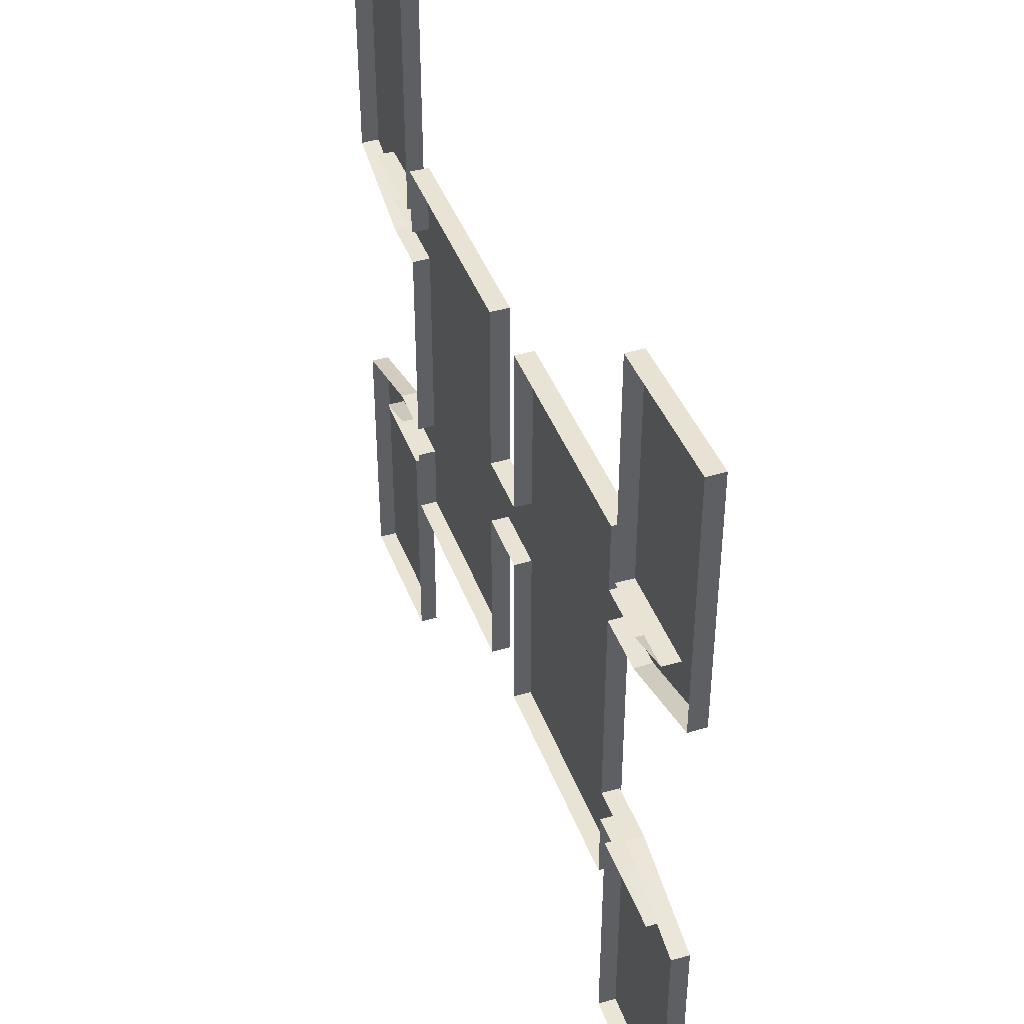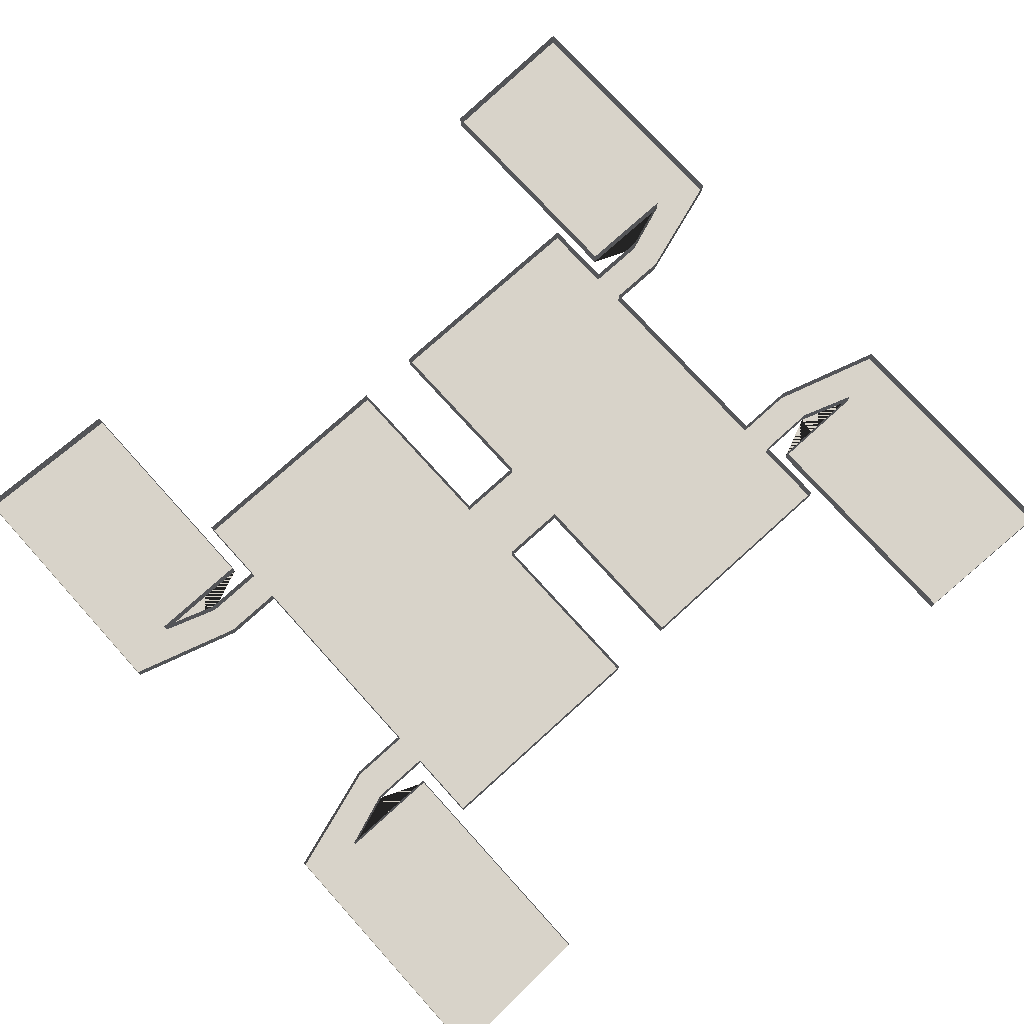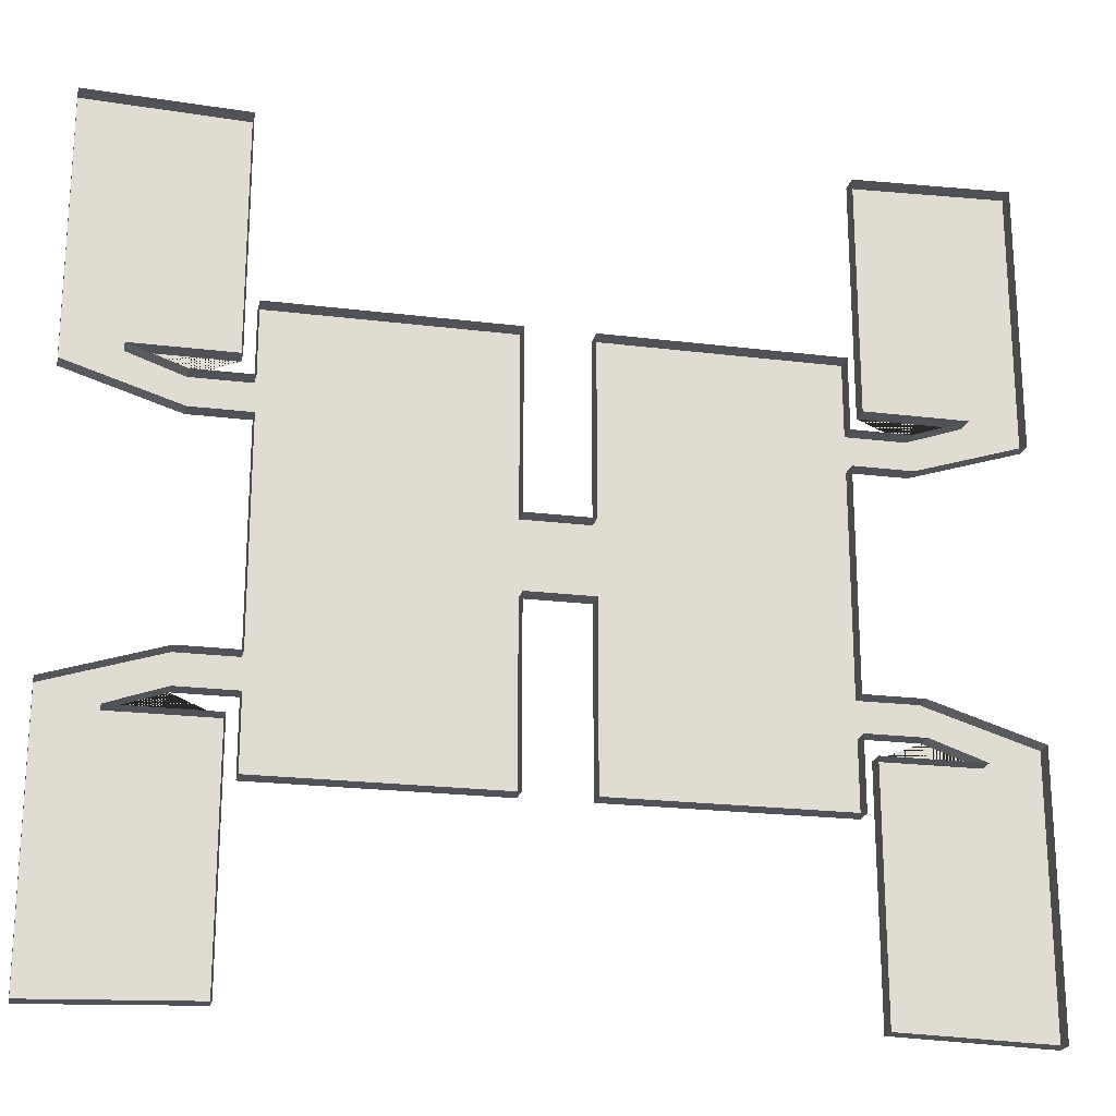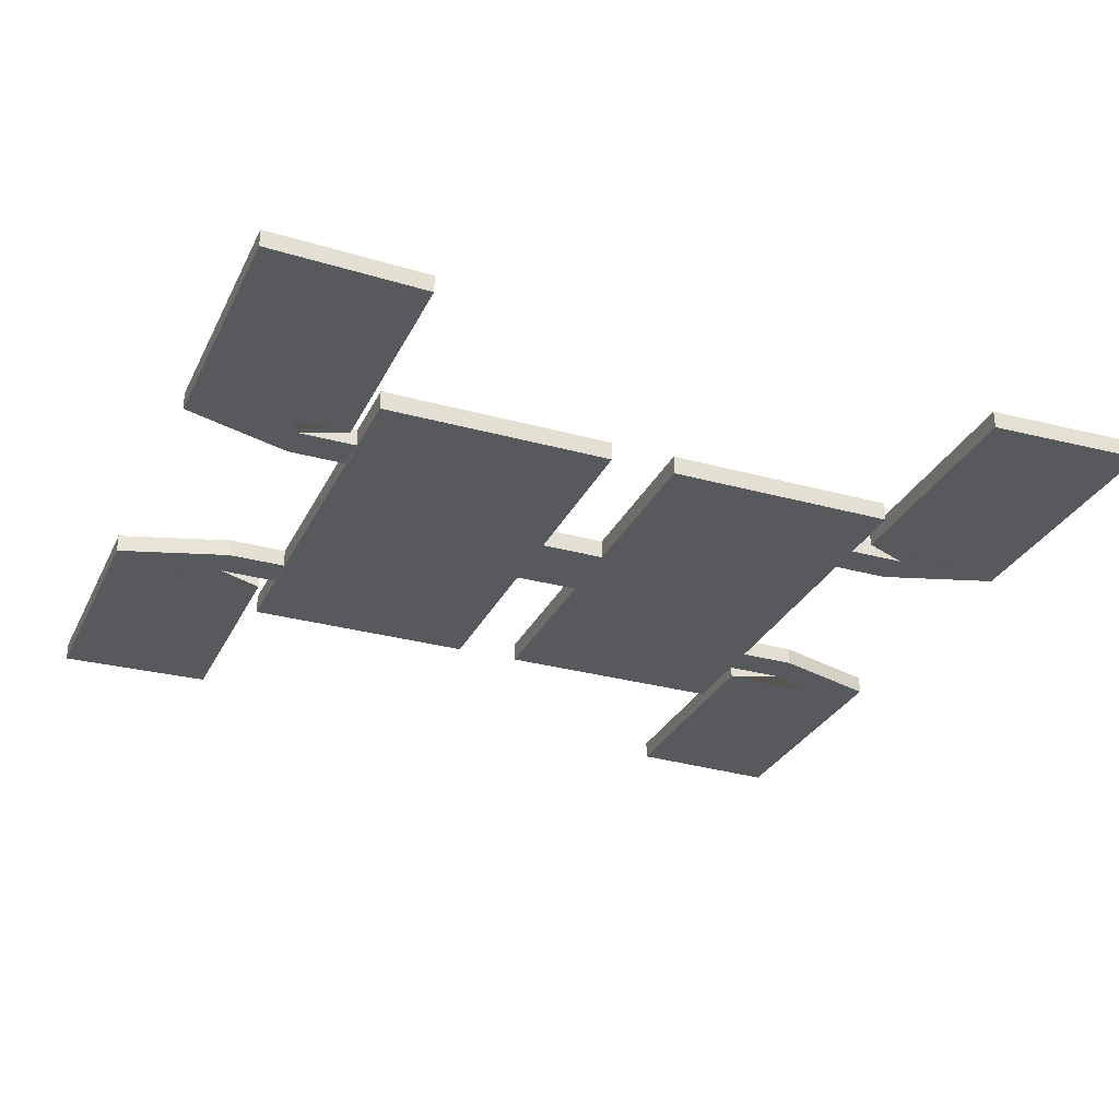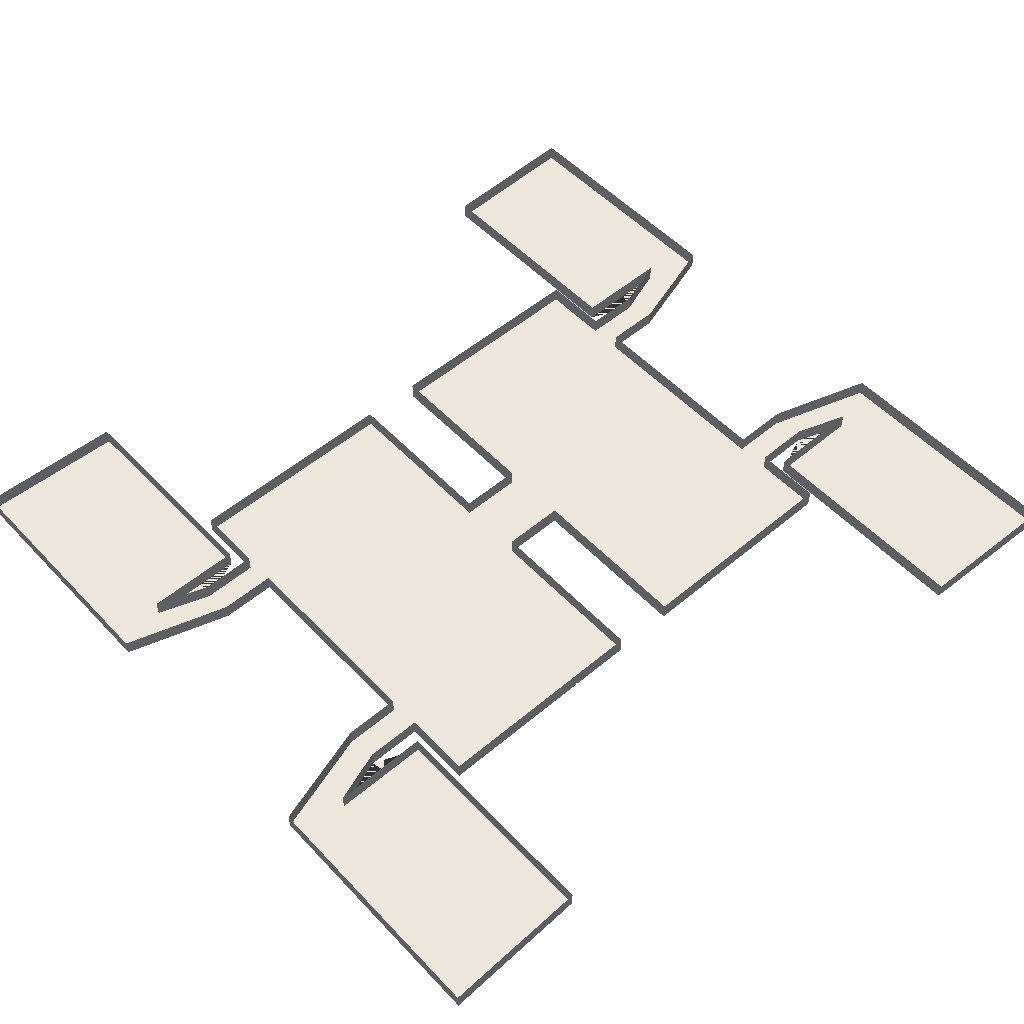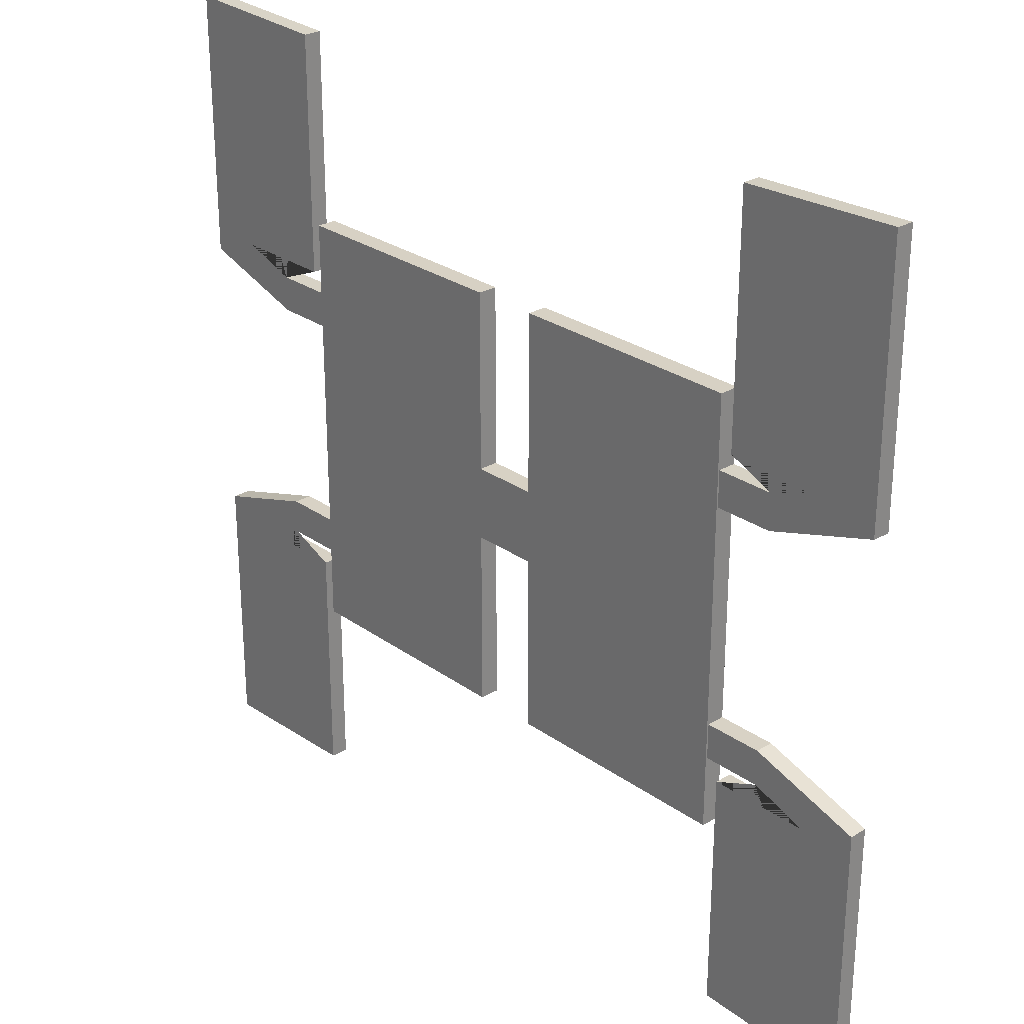
<metadata>
{"format":"obj","ext":"obj","renderer":"f3d","projection":"perspective","resolution":1024,"background":"white","views":[{"elev":42.0,"azim":-109.4,"up":"+Z"},{"elev":75.8,"azim":137.8,"up":"+Y"},{"elev":-21.5,"azim":167.6,"up":"+Z"},{"elev":-29.7,"azim":-22.2,"up":"+Y"},{"elev":53.1,"azim":-42.0,"up":"+Y"},{"elev":27.1,"azim":47.6,"up":"+Z"}]}
</metadata>
<code>
o Cube
v 16.02 -0.02721 -2.181
v 1.973 0.06958 -2.181
v 16.02 -0.0272 -12.85
v 16.02 0.06958 -2.181
v 1.973 -0.02721 -2.181
v 1.973 -0.0272 -12.85
v 1.973 0.06958 -12.85
v 16.02 0.06958 -12.85
v 1.973 1.122 -2.181
v 16.02 1.122 -2.181
v 1.973 1.122 -12.85
v 16.02 1.122 -12.85
v 16.02 0.06958 -7.517
v 16.02 1.122 -11.79
v 16.02 1.122 -10.72
v 16.02 1.122 -9.651
v 16.02 1.122 -8.584
v 19.51 0.06958 -7.517
v 16.02 1.122 -6.45
v 16.02 1.122 -5.383
v 16.02 1.122 -4.315
v 16.02 1.122 -3.248
v 7.734 -0.02721 -2.181
v 7.734 -0.0272 -12.85
v 16.02 -0.0272 -8.582
v 16.02 0.06958 -8.582
v 16.02 0.06958 -6.469
v 19.51 1.122 -8.584
v 19.51 1.122 -6.45
v 19.51 0.06958 -8.582
v 19.51 0.06958 -6.469
v 22.8 1.122 -9.732
v 22.8 0.06958 -9.73
v 26.11 1.122 -8.524
v 26.11 0.06958 -8.544
v 26.11 1.122 -24.32
v 26.11 0.06958 -24.34
v 22.8 1.122 -9.732
v 22.8 0.06958 -9.73
v 16.76 1.122 -9.732
v 16.76 0.06958 -9.73
v 16.76 1.122 -24.01
v 16.76 0.06958 -24.01
v -16.02 -0.02721 -2.181
v -1.973 0.06958 -2.181
v -16.02 -0.0272 -12.85
v -16.02 0.06958 -2.181
v -1.973 -0.02721 -2.181
v 0 -0.02721 -2.181
v -1.973 -0.0272 -12.85
v 0 0.06958 -2.181
v -1.973 0.06958 -12.85
v -16.02 0.06958 -12.85
v -1.973 1.122 -2.181
v -16.02 1.122 -2.181
v 0 1.122 -2.181
v -1.973 1.122 -12.85
v -16.02 1.122 -12.85
v -16.02 0.06958 -7.517
v -16.02 1.122 -11.79
v -16.02 1.122 -10.72
v -16.02 1.122 -9.651
v -16.02 1.122 -8.584
v -19.51 0.06958 -7.517
v -16.02 1.122 -6.45
v -16.02 1.122 -5.383
v -16.02 1.122 -4.315
v -16.02 1.122 -3.248
v -7.734 -0.02721 -2.181
v -7.734 -0.0272 -12.85
v -16.02 -0.0272 -8.582
v -16.02 0.06958 -8.582
v -16.02 0.06958 -6.469
v -19.51 1.122 -8.584
v -19.51 1.122 -6.45
v -19.51 0.06958 -8.582
v -19.51 0.06958 -6.469
v -22.8 1.122 -9.732
v -22.8 0.06958 -9.73
v -26.11 1.122 -8.524
v -26.11 0.06958 -8.544
v -26.11 1.122 -24.32
v -26.11 0.06958 -24.34
v -22.8 1.122 -9.732
v -22.8 0.06958 -9.73
v -16.76 1.122 -9.732
v -16.76 0.06958 -9.73
v -16.76 1.122 -24.01
v -16.76 0.06958 -24.01
v 16.02 -0.02721 2.181
v 1.973 0.06958 2.181
v 16.02 -0.0272 12.85
v 16.02 0.06958 2.181
v 1.973 -0.02721 2.181
v 1.973 0.06958 0
v 1.973 -0.0272 12.85
v 1.973 0.06958 12.85
v 16.02 -0.02721 0
v 1.973 -0.02721 0
v 16.02 0.06958 0
v 16.02 0.06958 12.85
v 1.973 1.122 2.181
v 16.02 1.122 2.181
v 1.973 1.122 12.85
v 16.02 1.122 0
v 16.02 1.122 12.85
v 16.02 0.06958 7.517
v 16.02 1.122 11.79
v 16.02 1.122 10.72
v 16.02 1.122 9.651
v 16.02 1.122 8.584
v 19.51 0.06958 7.517
v 16.02 1.122 6.45
v 16.02 1.122 5.383
v 16.02 1.122 4.315
v 16.02 1.122 3.248
v 7.734 -0.02721 0
v 7.734 -0.02721 2.181
v 7.734 -0.0272 12.85
v 16.02 -0.0272 8.582
v 16.02 0.06958 8.582
v 16.02 0.06958 6.469
v 19.51 1.122 8.584
v 19.51 1.122 6.45
v 19.51 0.06958 8.582
v 19.51 0.06958 6.469
v 22.8 1.122 9.732
v 22.8 0.06958 9.73
v 26.11 1.122 8.524
v 26.11 0.06958 8.544
v 26.11 1.122 24.32
v 26.11 0.06958 24.34
v 22.8 1.122 9.732
v 22.8 0.06958 9.73
v 16.76 1.122 9.732
v 16.76 0.06958 9.73
v 16.76 1.122 24.01
v 16.76 0.06958 24.01
v -16.02 -0.02721 2.181
v -1.973 0.06958 2.181
v -16.02 -0.0272 12.85
v -16.02 0.06958 2.181
v -1.973 -0.02721 2.181
v -1.973 0.06958 0
v 0 -0.02721 2.181
v -1.973 -0.0272 12.85
v 0 0.06958 2.181
v -1.973 0.06958 12.85
v -16.02 -0.02721 0
v -1.973 -0.02721 0
v -16.02 0.06958 0
v -16.02 0.06958 12.85
v 0 0.06958 0
v 0 -0.02721 0
v -1.973 1.122 2.181
v -16.02 1.122 2.181
v 0 1.122 2.181
v -1.973 1.122 12.85
v -16.02 1.122 0
v -16.02 1.122 12.85
v -16.02 0.06958 7.517
v -16.02 1.122 11.79
v -16.02 1.122 10.72
v -16.02 1.122 9.651
v -16.02 1.122 8.584
v -19.51 0.06958 7.517
v -16.02 1.122 6.45
v -16.02 1.122 5.383
v -16.02 1.122 4.315
v -16.02 1.122 3.248
v -7.734 -0.02721 0
v -7.734 -0.02721 2.181
v -7.734 -0.0272 12.85
v -16.02 -0.0272 8.582
v -16.02 0.06958 8.582
v -16.02 0.06958 6.469
v -19.51 1.122 8.584
v -19.51 1.122 6.45
v -19.51 0.06958 8.582
v -19.51 0.06958 6.469
v -22.8 1.122 9.732
v -22.8 0.06958 9.73
v -26.11 1.122 8.524
v -26.11 0.06958 8.544
v -26.11 1.122 24.32
v -26.11 0.06958 24.34
v -22.8 1.122 9.732
v -22.8 0.06958 9.73
v -16.76 1.122 9.732
v -16.76 0.06958 9.73
v -16.76 1.122 24.01
v -16.76 0.06958 24.01
f 4 2 95 100
f 4 1 25 26 13 27
f 2 5 49 51
f 2 4 27 13 26 8 7
f 23 5 6 24
f 5 99 154 49
f 2 51 153 95
f 5 2 7 6
f 1 4 100 98
f 8 3 24 6 7
f 23 117 99 5
f 8 7 11 12
f 51 2 9 56
f 100 4 10 105
f 7 2 9 11
f 8 26 17 16 15 14 12
f 1 98 117 23
f 1 23 24 3 25
f 27 19 29 31
f 26 25 3 8
f 26 13 18 30
f 19 27 4 10 22 21 20
f 17 26 30 28
f 13 27 31 18
f 28 30 33 32
f 31 29 34 35
f 35 34 36 37
f 39 38 40 41
f 41 40 42 43
f 37 36 42 43
f 30 18 31 35 37 43 41 39 33
f 47 151 144 45
f 47 73 59 72 71 44
f 45 51 49 48
f 45 52 53 72 59 73 47
f 69 70 50 48
f 48 49 154 150
f 45 144 153 51
f 48 50 52 45
f 44 149 151 47
f 53 52 50 70 46
f 69 48 150 171
f 53 58 57 52
f 51 56 54 45
f 151 159 55 47
f 52 57 54 45
f 53 58 60 61 62 63 72
f 44 69 171 149
f 44 71 46 70 69
f 73 77 75 65
f 72 53 46 71
f 72 76 64 59
f 65 66 67 68 55 47 73
f 63 74 76 72
f 59 64 77 73
f 74 78 79 76
f 77 81 80 75
f 81 83 82 80
f 85 87 86 84
f 87 89 88 86
f 83 89 88 82
f 76 79 85 87 89 83 81 77 64
f 93 100 95 91
f 93 122 107 121 120 90
f 91 147 145 94
f 91 97 101 121 107 122 93
f 118 119 96 94
f 94 145 154 99
f 91 95 153 147
f 94 96 97 91
f 90 98 100 93
f 101 97 96 119 92
f 118 94 99 117
f 101 106 104 97
f 147 157 102 91
f 100 105 103 93
f 97 104 102 91
f 101 106 108 109 110 111 121
f 90 118 117 98
f 90 120 92 119 118
f 122 126 124 113
f 121 101 92 120
f 121 125 112 107
f 113 114 115 116 103 93 122
f 111 123 125 121
f 107 112 126 122
f 123 127 128 125
f 126 130 129 124
f 130 132 131 129
f 134 136 135 133
f 136 138 137 135
f 132 138 137 131
f 125 128 134 136 138 132 130 126 112
f 142 140 144 151
f 142 139 174 175 161 176
f 140 143 145 147
f 140 142 176 161 175 152 148
f 172 143 146 173
f 143 150 154 145
f 140 147 153 144
f 143 140 148 146
f 139 142 151 149
f 152 141 173 146 148
f 172 171 150 143
f 152 148 158 160
f 147 140 155 157
f 151 142 156 159
f 148 140 155 158
f 152 175 165 164 163 162 160
f 139 149 171 172
f 139 172 173 141 174
f 176 167 178 180
f 175 174 141 152
f 175 161 166 179
f 167 176 142 156 170 169 168
f 165 175 179 177
f 161 176 180 166
f 177 179 182 181
f 180 178 183 184
f 184 183 185 186
f 188 187 189 190
f 190 189 191 192
f 186 185 191 192
f 179 166 180 184 186 192 190 188 182

</code>
